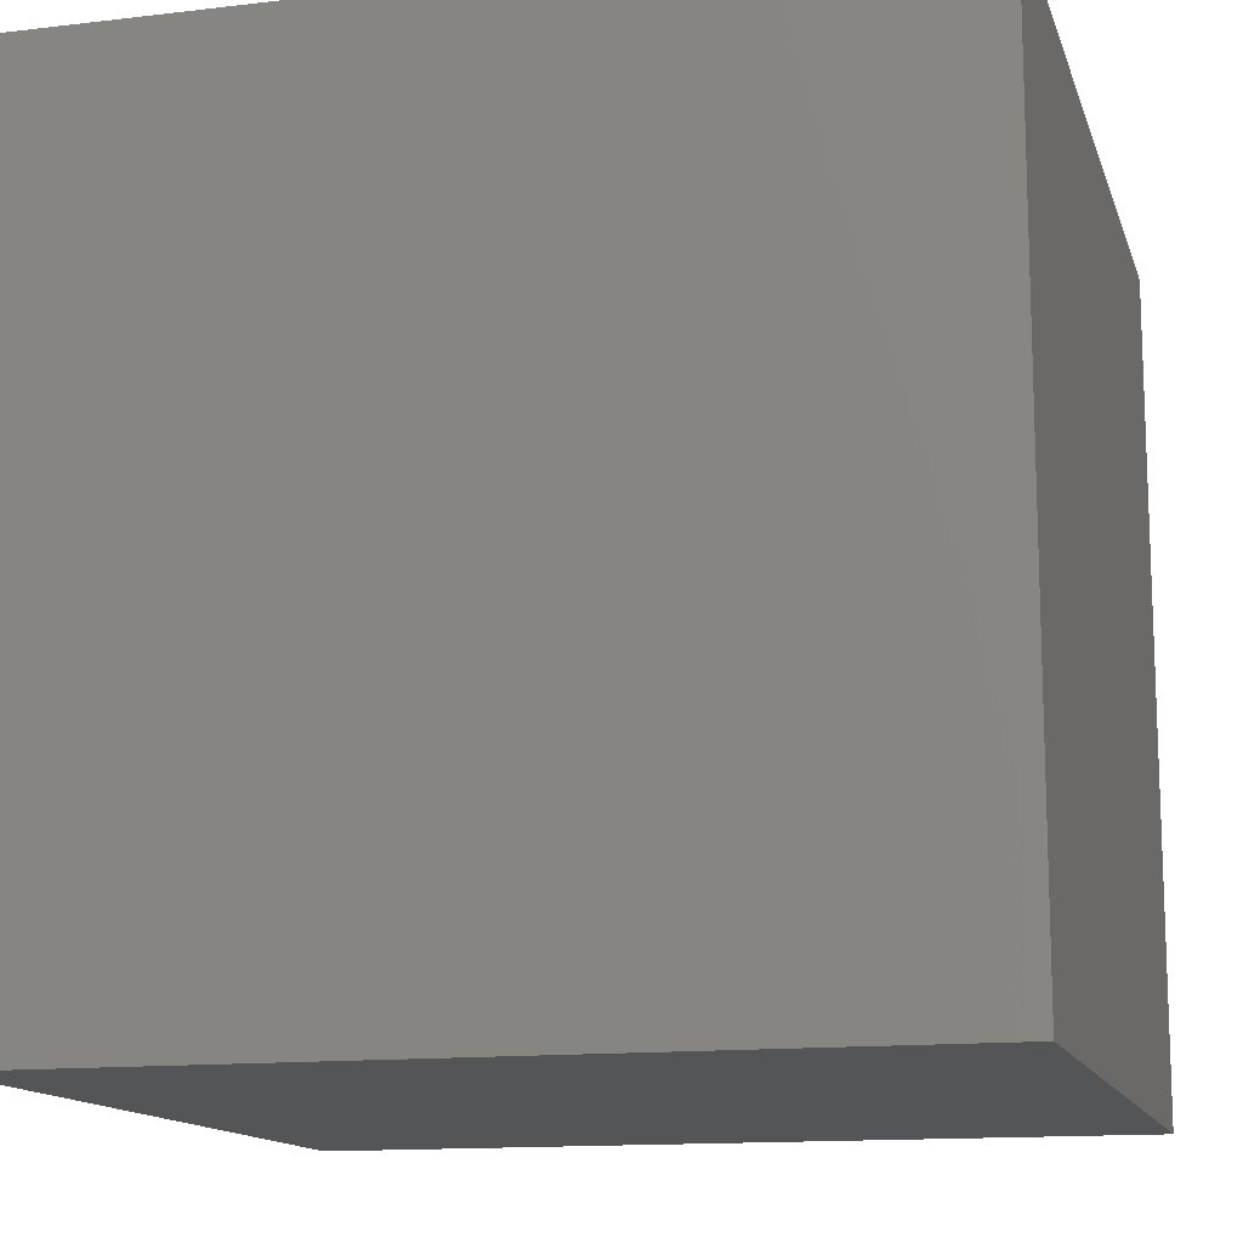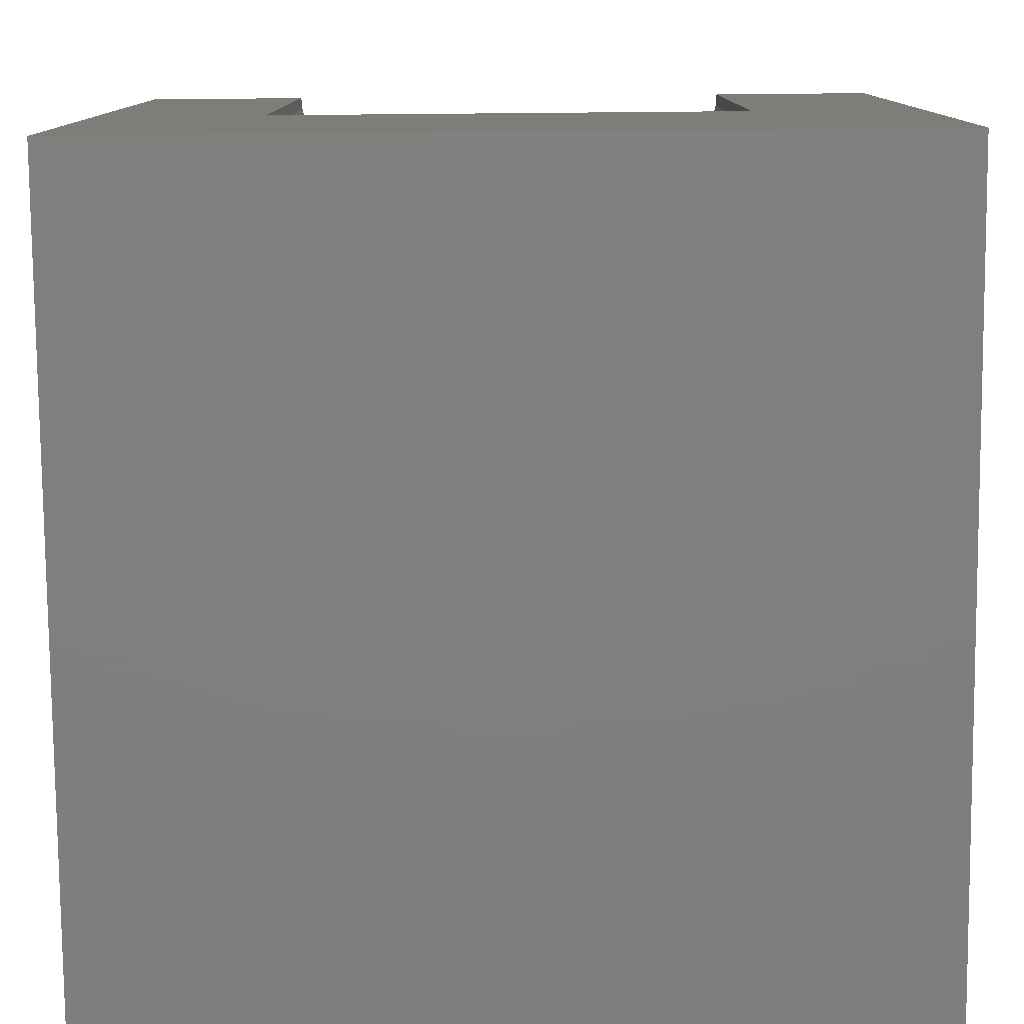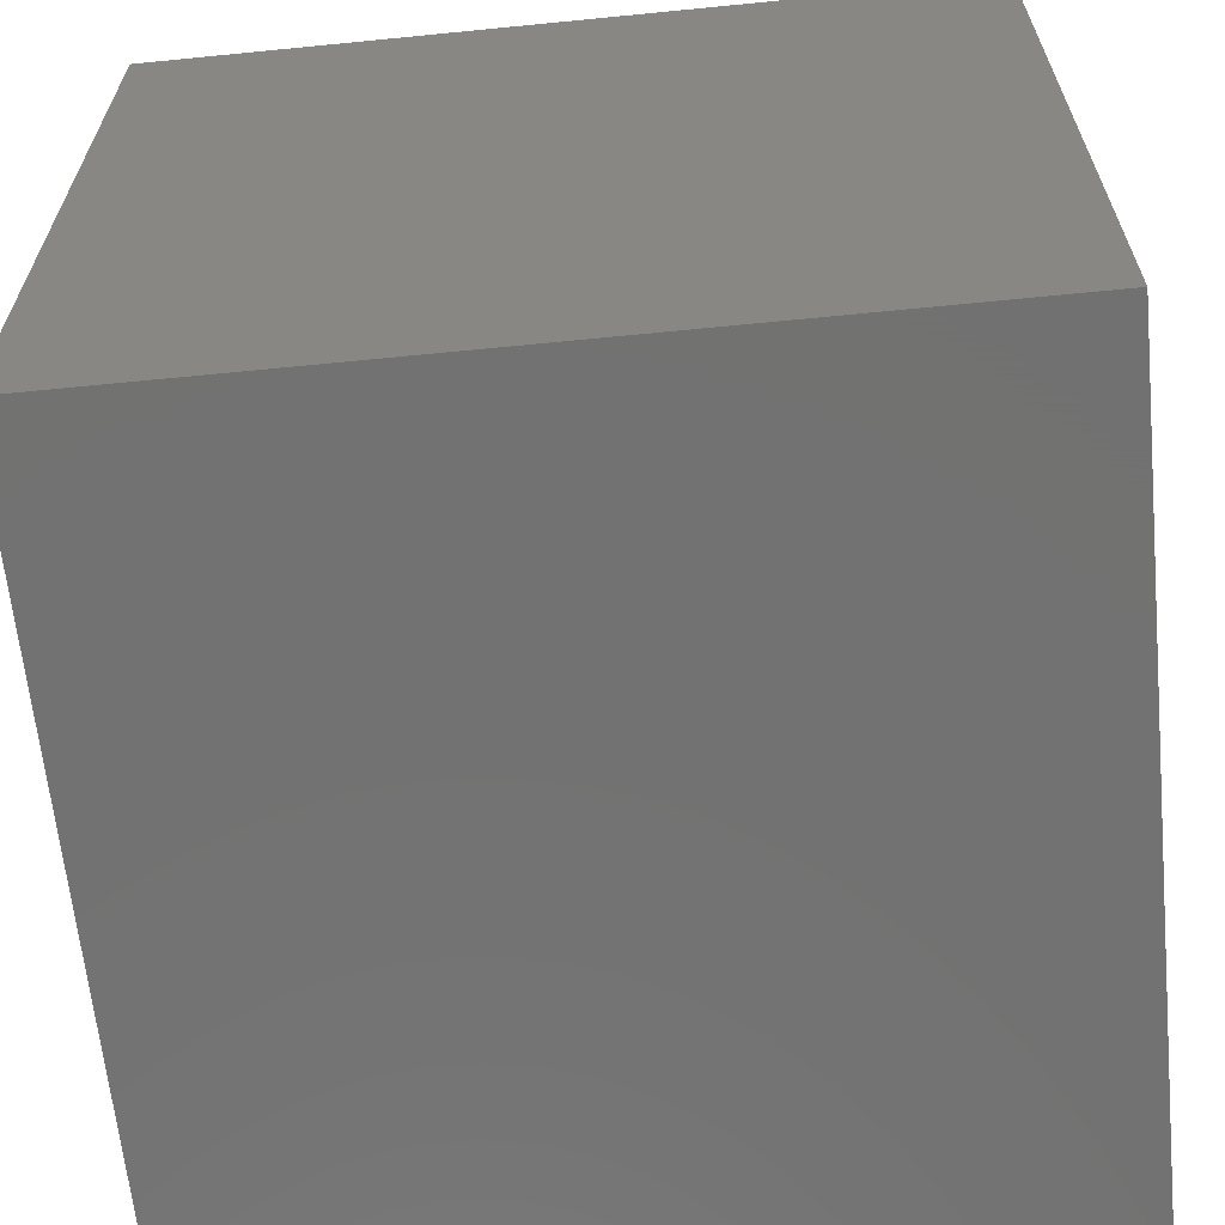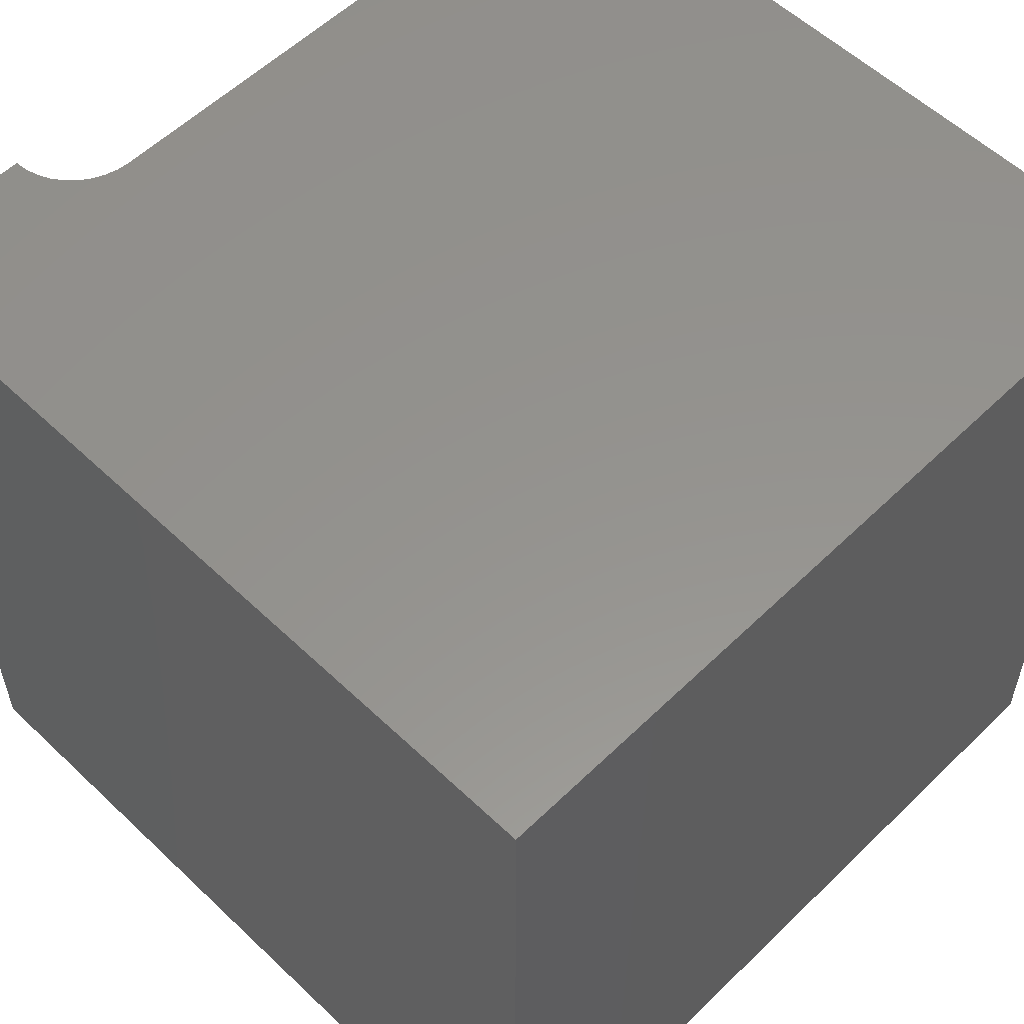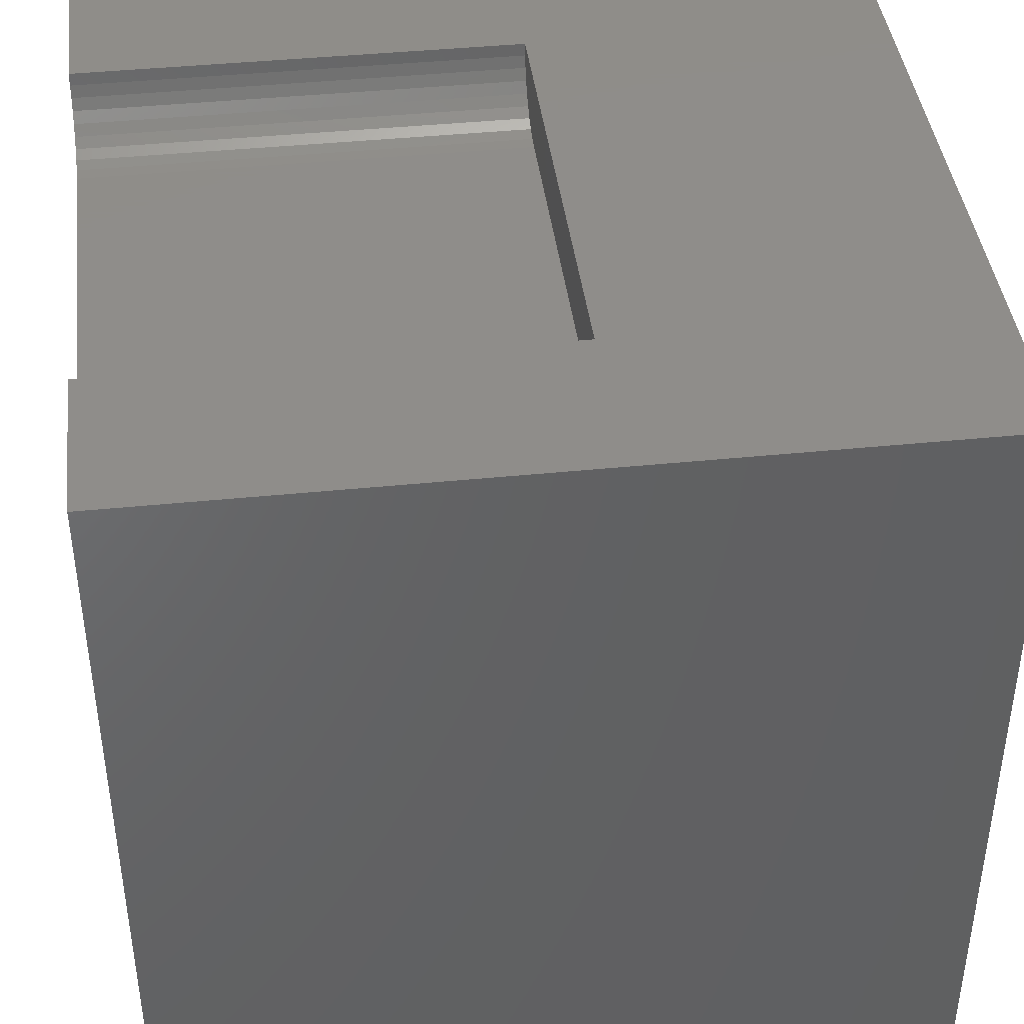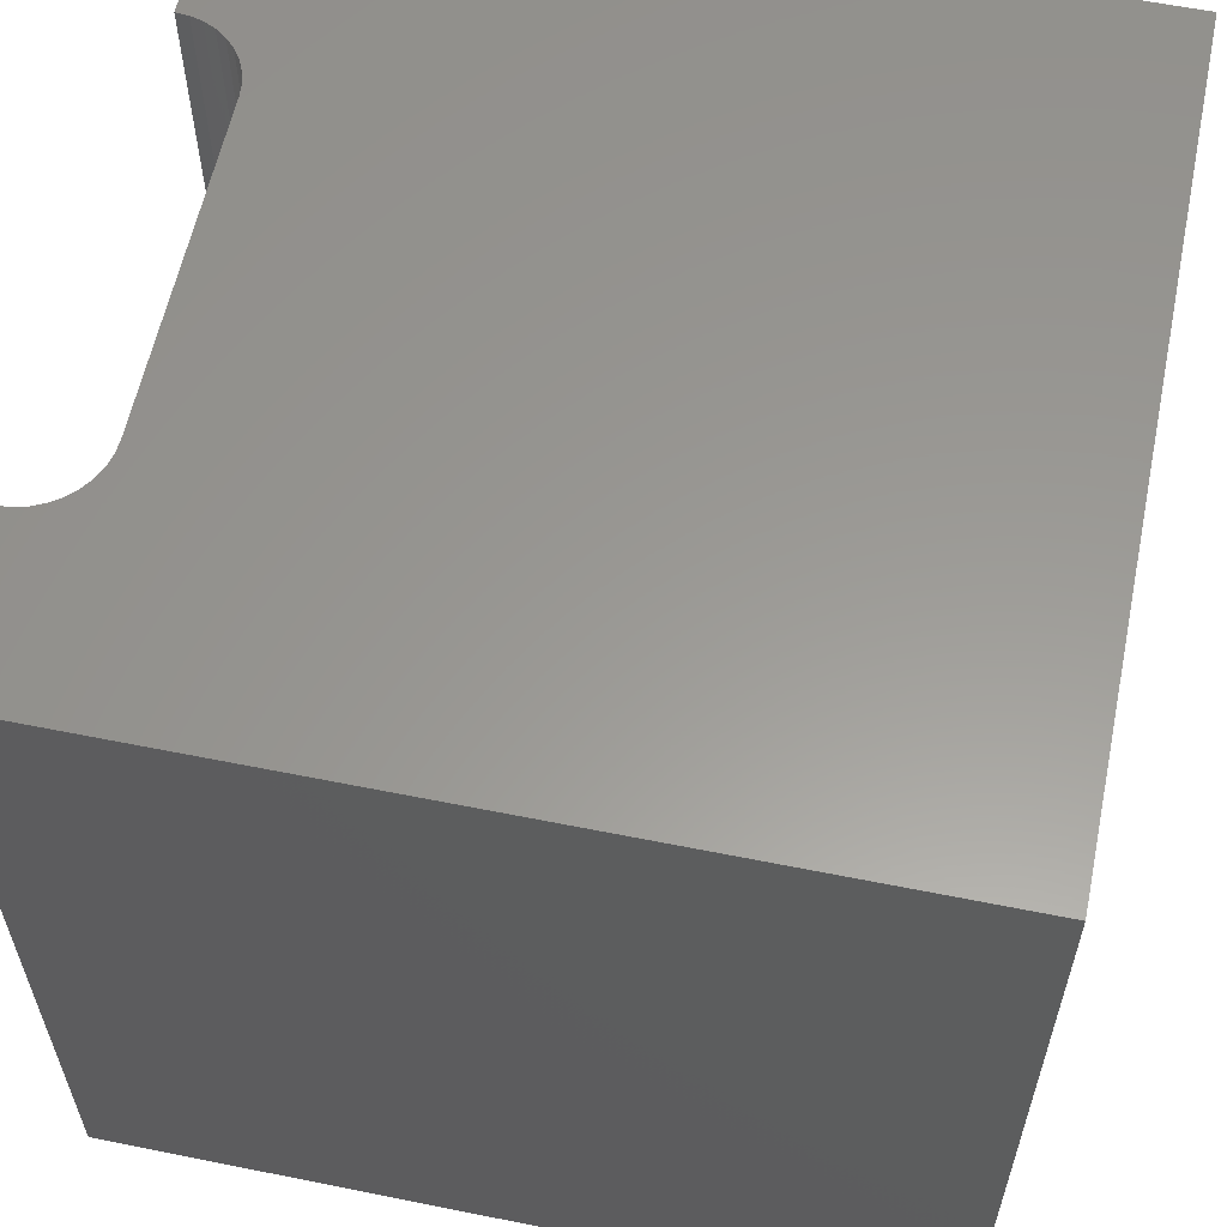
<metadata>
{"format":"stl","ext":"stl","renderer":"f3d","projection":"perspective","resolution":1024,"background":"white","views":[{"elev":-13.5,"azim":15.0,"up":"+Z"},{"elev":-79.0,"azim":-179.5,"up":"+Z"},{"elev":-64.0,"azim":5.7,"up":"+Z"},{"elev":56.5,"azim":-45.3,"up":"+Z"},{"elev":41.9,"azim":83.0,"up":"+Y"},{"elev":59.3,"azim":-78.3,"up":"+Z"}]}
</metadata>
<code>
# stl→obj: 48 verts, 92 faces
v 0 10 10
v 0 10 0
v 0 0 10
v 0 0 0
v 10 10 10
v 7.928 10 10
v 7.914 9.844 10
v 2.815 9.114 10
v 2.664 9.155 10
v 2.522 9.221 10
v 2.072 10 10
v 2.086 9.844 10
v 2.126 9.692 10
v 7.874 9.692 10
v 7.808 9.55 10
v 10 0 10
v 7.718 9.422 10
v 7.607 9.311 10
v 7.478 9.221 10
v 7.336 9.155 10
v 2.393 9.311 10
v 2.282 9.422 10
v 2.192 9.55 10
v 7.185 9.114 10
v 7.028 9.1 10
v 2.972 9.1 10
v 10 10 0
v 10 0 0
v 7.928 10 4.48
v 2.072 10 4.48
v 2.086 9.844 4.48
v 2.126 9.692 4.48
v 2.192 9.55 4.48
v 2.282 9.422 4.48
v 2.393 9.311 4.48
v 2.522 9.221 4.48
v 2.664 9.155 4.48
v 2.815 9.114 4.48
v 2.972 9.1 4.48
v 7.028 9.1 4.48
v 7.185 9.114 4.48
v 7.336 9.155 4.48
v 7.478 9.221 4.48
v 7.607 9.311 4.48
v 7.718 9.422 4.48
v 7.808 9.55 4.48
v 7.874 9.692 4.48
v 7.914 9.844 4.48
f 1 2 3
f 3 2 4
f 5 6 7
f 8 9 3
f 3 9 10
f 11 1 12
f 12 1 13
f 7 14 5
f 5 14 15
f 5 15 16
f 16 15 17
f 17 18 16
f 16 18 19
f 16 19 20
f 10 21 3
f 3 21 22
f 3 22 1
f 1 22 23
f 1 23 13
f 20 24 16
f 16 24 25
f 16 25 3
f 3 25 26
f 3 26 8
f 27 5 28
f 28 5 16
f 2 27 4
f 4 27 28
f 6 5 29
f 29 5 27
f 29 27 30
f 30 27 2
f 30 2 11
f 11 2 1
f 28 16 4
f 4 16 3
f 30 11 12
f 30 12 31
f 31 12 13
f 31 13 32
f 32 13 23
f 32 23 33
f 33 23 22
f 33 22 34
f 34 22 21
f 34 21 35
f 35 21 10
f 35 10 36
f 36 10 9
f 36 9 37
f 37 9 8
f 37 8 38
f 38 8 26
f 38 26 39
f 40 25 24
f 40 24 41
f 41 24 20
f 41 20 42
f 42 20 19
f 42 19 43
f 43 19 18
f 43 18 44
f 44 18 17
f 44 17 45
f 45 17 15
f 45 15 46
f 46 15 14
f 46 14 47
f 47 14 7
f 47 7 48
f 48 7 6
f 48 6 29
f 46 47 41
f 41 47 40
f 31 38 30
f 30 38 39
f 30 39 29
f 29 39 40
f 29 40 48
f 48 40 47
f 31 32 38
f 38 32 33
f 38 33 34
f 43 44 45
f 34 35 38
f 38 35 36
f 38 36 37
f 46 41 45
f 45 41 42
f 45 42 43
f 40 39 25
f 25 39 26

</code>
